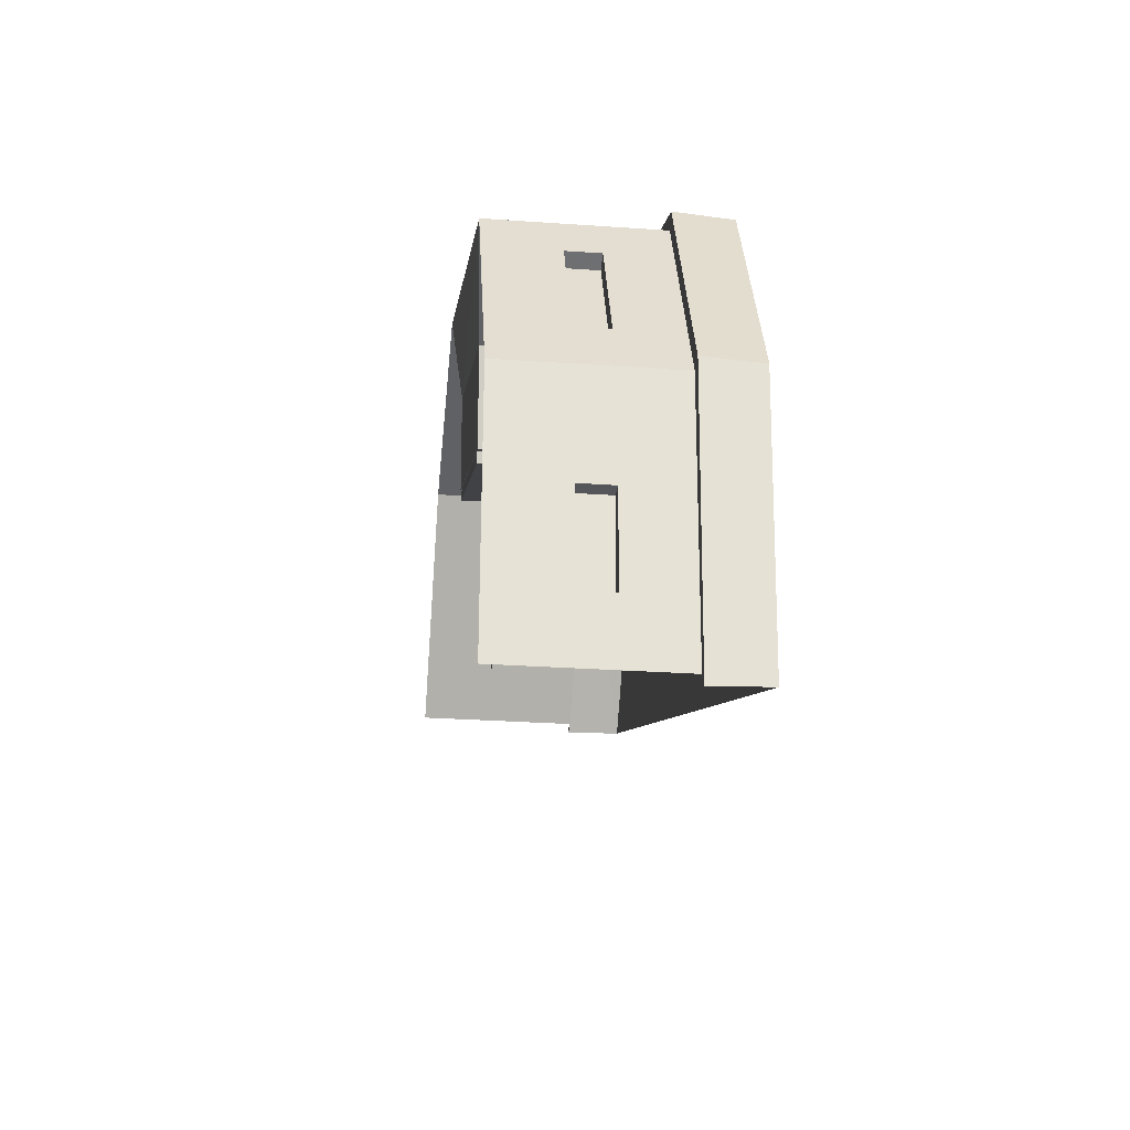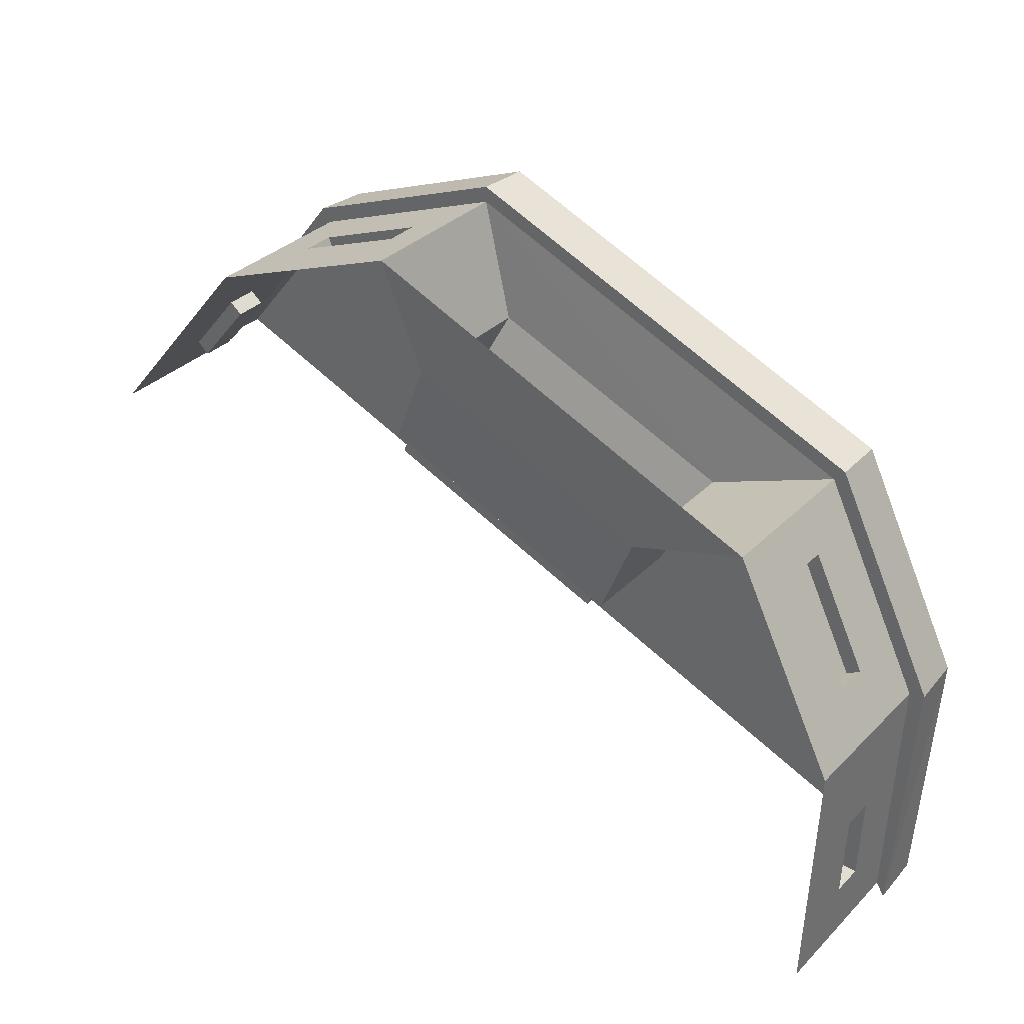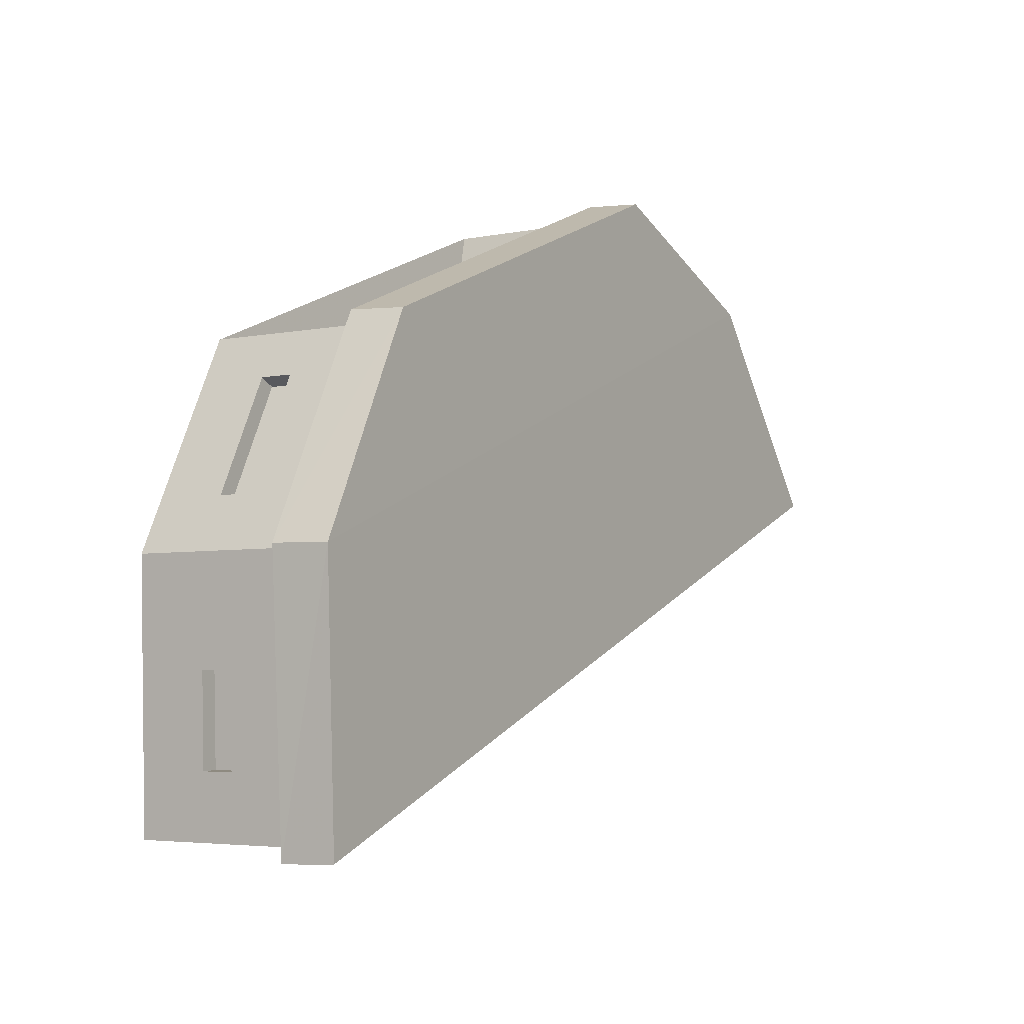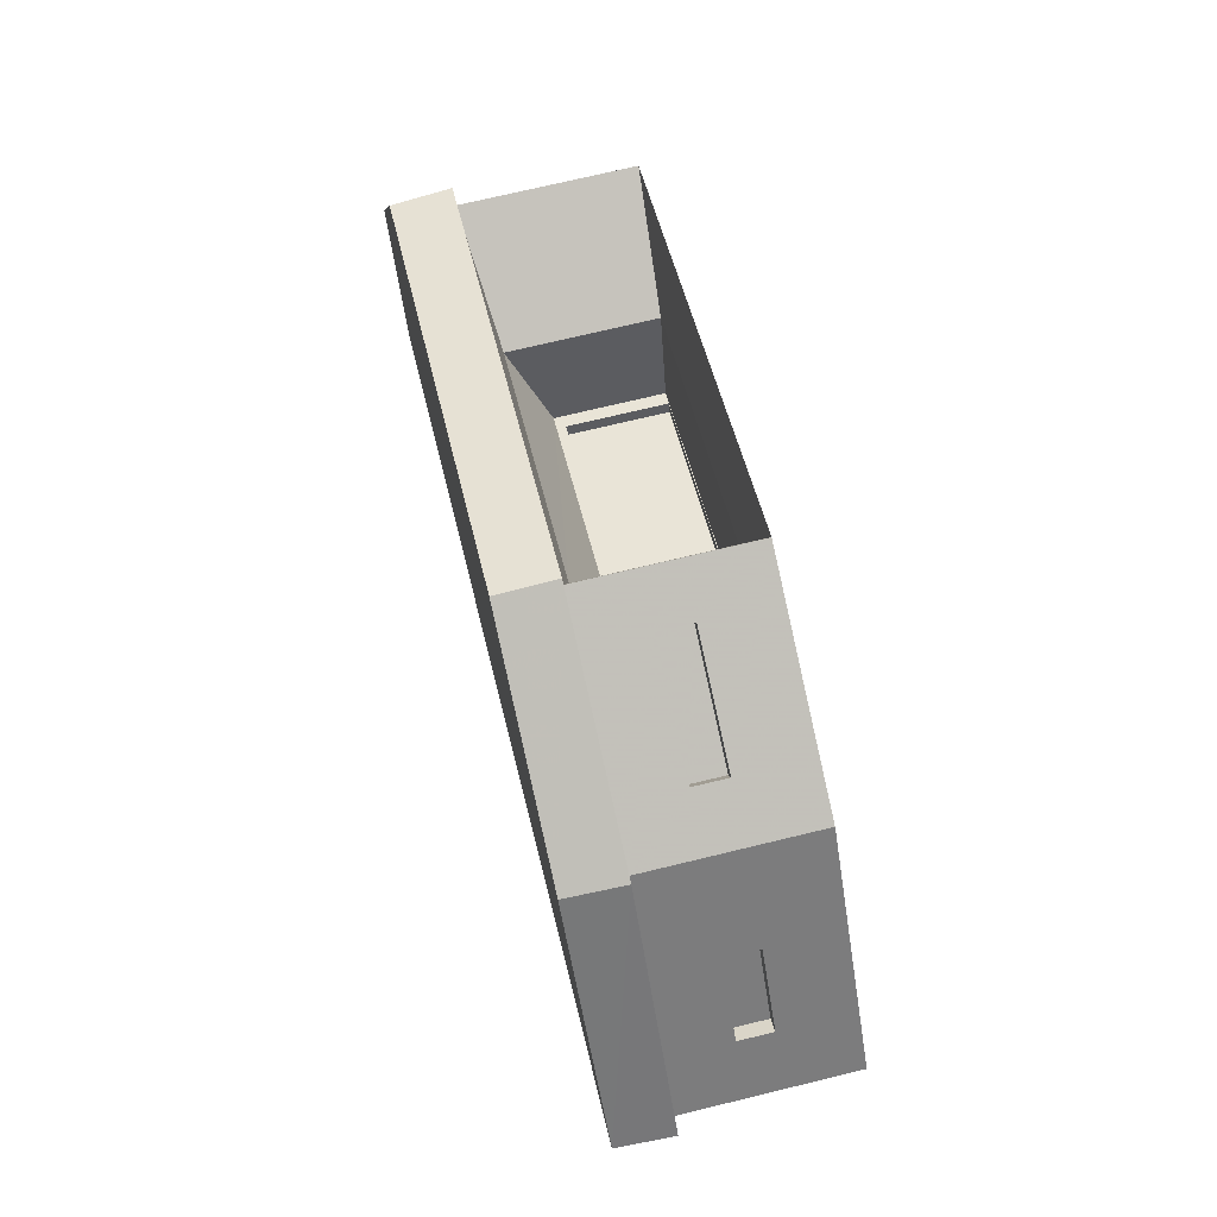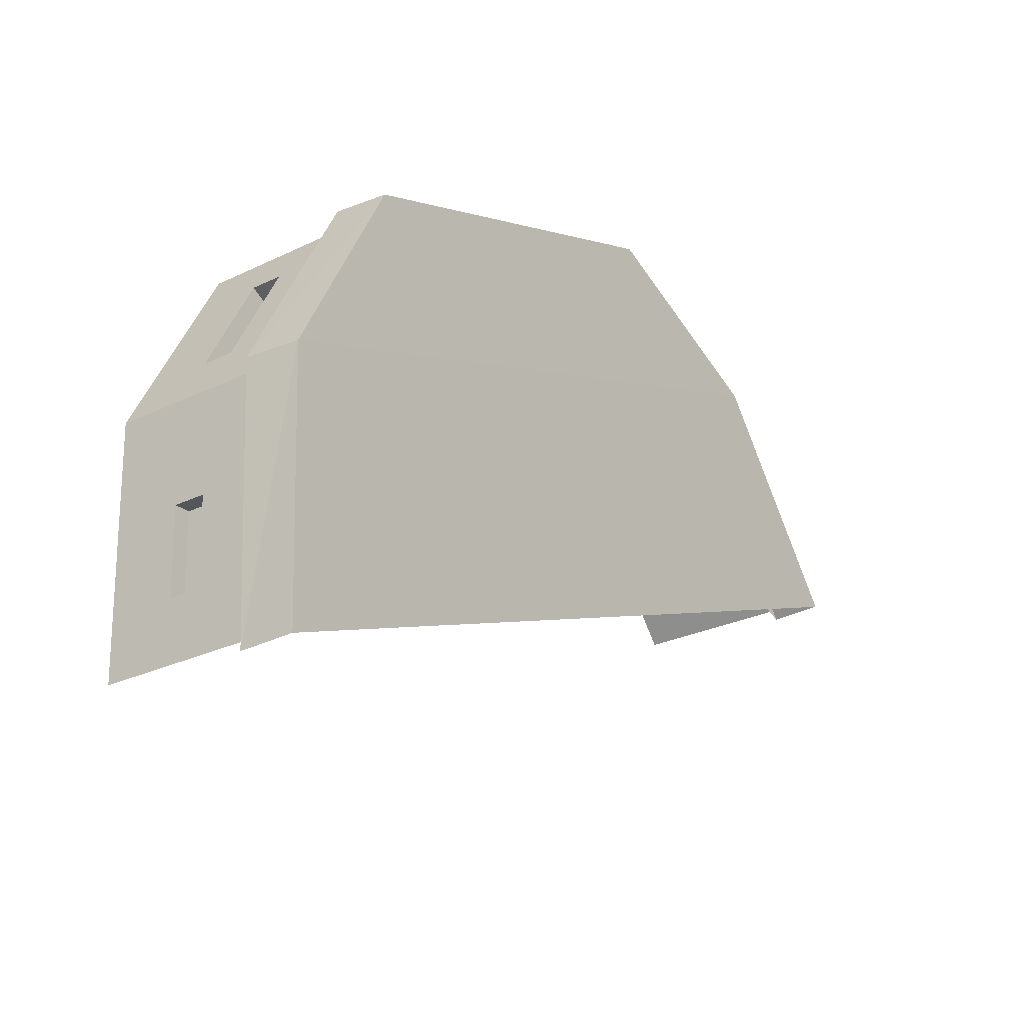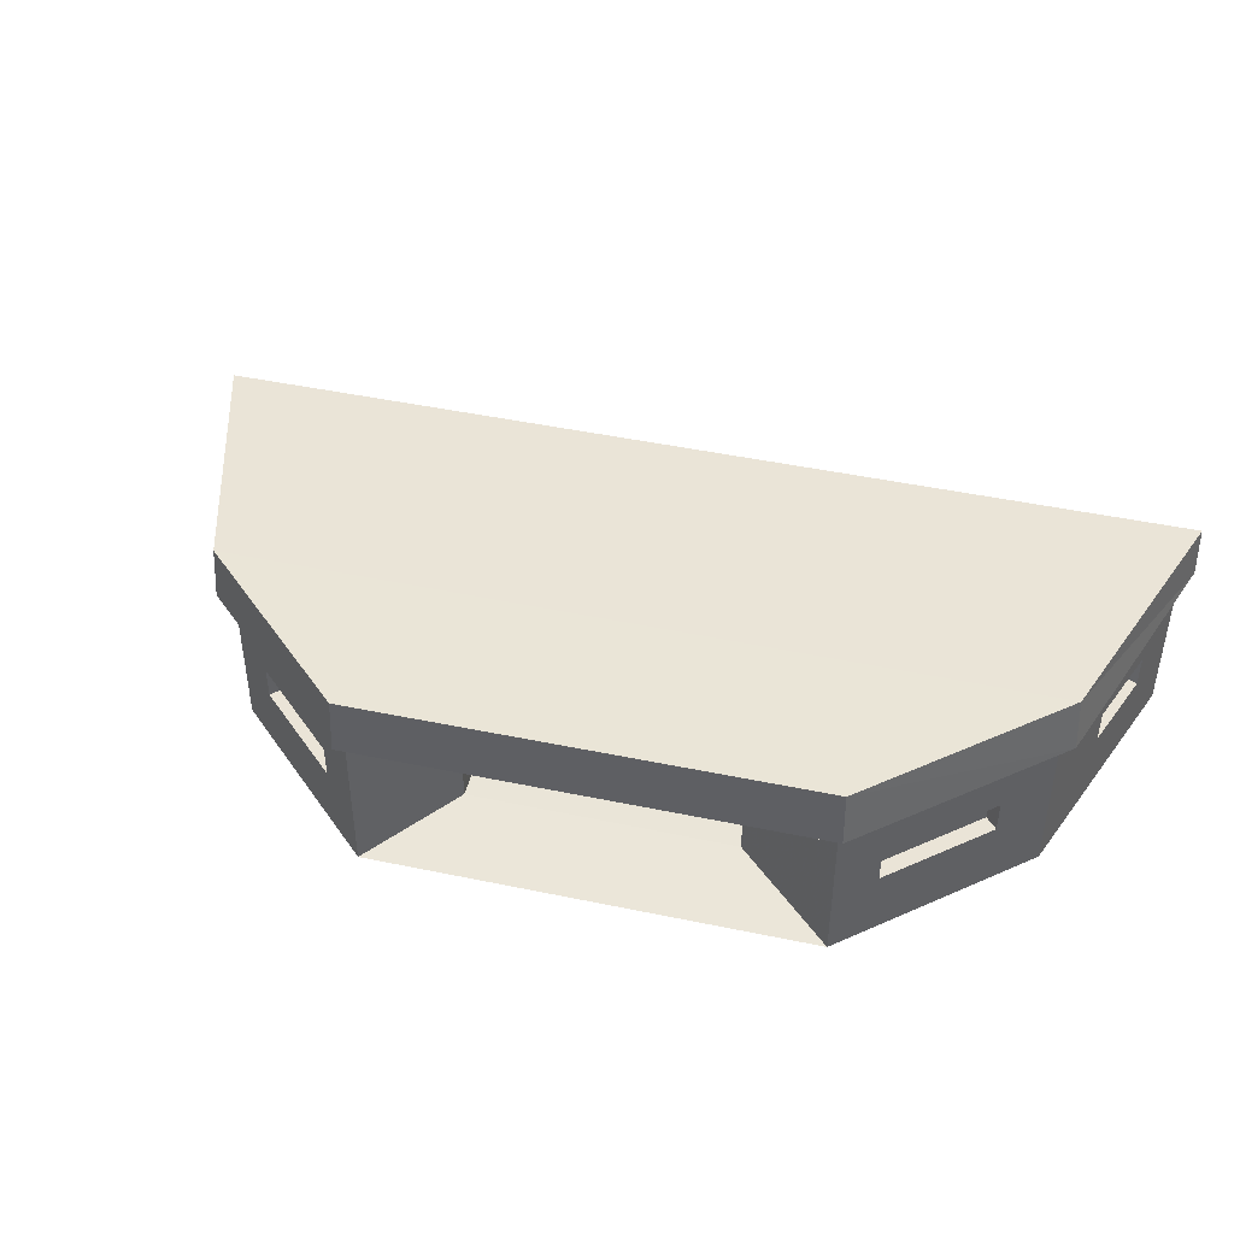
<metadata>
{"format":"obj","ext":"obj","renderer":"f3d","projection":"perspective","resolution":1024,"background":"white","views":[{"elev":-28.0,"azim":83.9,"up":"+Z"},{"elev":33.5,"azim":37.1,"up":"+Z"},{"elev":-4.5,"azim":122.6,"up":"+Z"},{"elev":72.1,"azim":-103.6,"up":"+Z"},{"elev":-27.5,"azim":126.3,"up":"+Z"},{"elev":43.9,"azim":36.0,"up":"+Y"}]}
</metadata>
<code>
v -129.5 0 227.4
v -237.6 0 184.6
v -320.6 0 84.66
v 131.4 0 -96.43
v 135.9 0 34.14
v 82.65 0 140.6
v -129.5 83.38 227.4
v -237.6 83.38 184.6
v -320.6 83.38 84.66
v 131.4 83.38 -96.43
v 135.9 83.38 34.14
v 82.65 83.38 140.6
v -110.3 5.2 169.2
v 18.71 5.2 117.3
v -110.3 77.17 169.2
v 18.71 77.17 117.3
v -128.2 6.532 125.6
v 0.6064 6.532 73.38
v -128.2 59.55 125.6
v 0.6064 59.55 73.38
v -122.2 6.803 123.1
v -5.732 6.803 75.98
v -122.2 55.15 123.1
v -5.732 55.15 75.98
v -124.5 6.803 117.4
v -7.869 6.803 70.78
v -124.5 55.15 117.4
v -7.869 55.15 70.78
v -299.8 35.75 109.7
v -271.1 35.75 144.2
v 134 35.75 -19.06
v 132.5 35.75 -64.5
v -271.1 52.49 144.2
v 134 52.49 -19.06
v -299.8 52.49 109.7
v 132.5 52.49 -64.5
v -211.2 35.75 195
v -153.6 35.75 217.8
v -153.6 52.49 217.8
v -211.2 52.49 195
v 93.88 35.75 118.2
v 122.7 35.75 60.47
v 93.88 52.49 118.2
v 122.7 52.49 60.47
v -293.4 35.75 104.3
v -264.7 35.75 138.9
v 125.7 35.75 -18.77
v 124.2 35.75 -64.21
v -264.7 52.49 138.9
v 125.7 52.49 -18.77
v -293.4 52.49 104.3
v 124.2 52.49 -64.21
v -208.2 35.75 187.3
v -150.5 35.75 210.1
v -150.5 52.49 210.1
v -208.2 52.49 187.3
v 86.45 35.75 114.4
v 115.3 35.75 56.75
v 86.45 52.49 114.4
v 115.3 52.49 56.75
v -129.5 112 233.8
v -241.3 112.2 189.7
v -327.2 111.5 82.97
v 135.1 111.4 -102.2
v 142 112.2 35.47
v 87 112.1 145.3
v -129.5 83.38 235.6
v -242.4 83.38 191.3
v -328.6 83.38 82.62
v 135.9 83.38 -103.4
v 144 83.38 35.9
v 88.29 83.38 146.7
f 37 1 38
f 1 37 2
f 3 2 30
f 30 29 3
f 31 4 32
f 4 31 5
f 6 5 42
f 42 41 6
f 21 18 22
f 18 21 17
f 65 64 63
f 65 63 62
f 66 65 62
f 61 66 62
f 15 7 1
f 1 13 15
f 14 6 12
f 12 16 14
f 13 1 6
f 6 14 13
f 16 12 7
f 7 15 16
f 17 13 14
f 14 18 17
f 19 15 13
f 13 17 19
f 20 16 15
f 15 19 20
f 18 14 16
f 16 20 18
f 21 19 17
f 23 19 21
f 22 18 20
f 24 22 20
f 23 20 19
f 24 20 23
f 27 26 28
f 26 27 25
f 25 21 22
f 22 26 25
f 27 23 21
f 21 25 27
f 28 24 23
f 23 27 28
f 26 22 24
f 24 28 26
f 29 9 3
f 35 9 29
f 30 2 8
f 30 8 33
f 31 11 5
f 34 11 31
f 32 4 10
f 36 32 10
f 33 8 9
f 33 9 35
f 34 10 11
f 36 10 34
f 51 46 49
f 46 51 45
f 50 48 52
f 48 50 47
f 37 8 2
f 40 8 37
f 38 1 7
f 38 7 39
f 39 7 8
f 39 8 40
f 56 54 55
f 54 56 53
f 41 12 6
f 42 5 11
f 43 12 41
f 43 11 12
f 44 11 43
f 44 42 11
f 59 58 60
f 58 59 57
f 53 37 38
f 38 54 53
f 45 29 30
f 30 46 45
f 47 31 32
f 32 48 47
f 57 41 42
f 42 58 57
f 51 35 29
f 29 45 51
f 46 30 33
f 33 49 46
f 50 34 31
f 31 47 50
f 48 32 36
f 36 52 48
f 49 33 35
f 35 51 49
f 52 36 34
f 34 50 52
f 56 40 37
f 37 53 56
f 54 38 39
f 39 55 54
f 55 39 40
f 40 56 55
f 59 43 41
f 41 57 59
f 60 44 43
f 43 59 60
f 58 42 44
f 44 60 58
f 65 71 70
f 70 64 65
f 63 69 68
f 68 62 63
f 66 72 71
f 71 65 66
f 61 67 72
f 72 66 61
f 62 68 67
f 67 61 62
f 67 7 12
f 12 72 67
f 69 9 8
f 8 68 69
f 71 11 10
f 10 70 71
f 68 8 7
f 7 67 68
f 72 12 11
f 11 71 72

</code>
